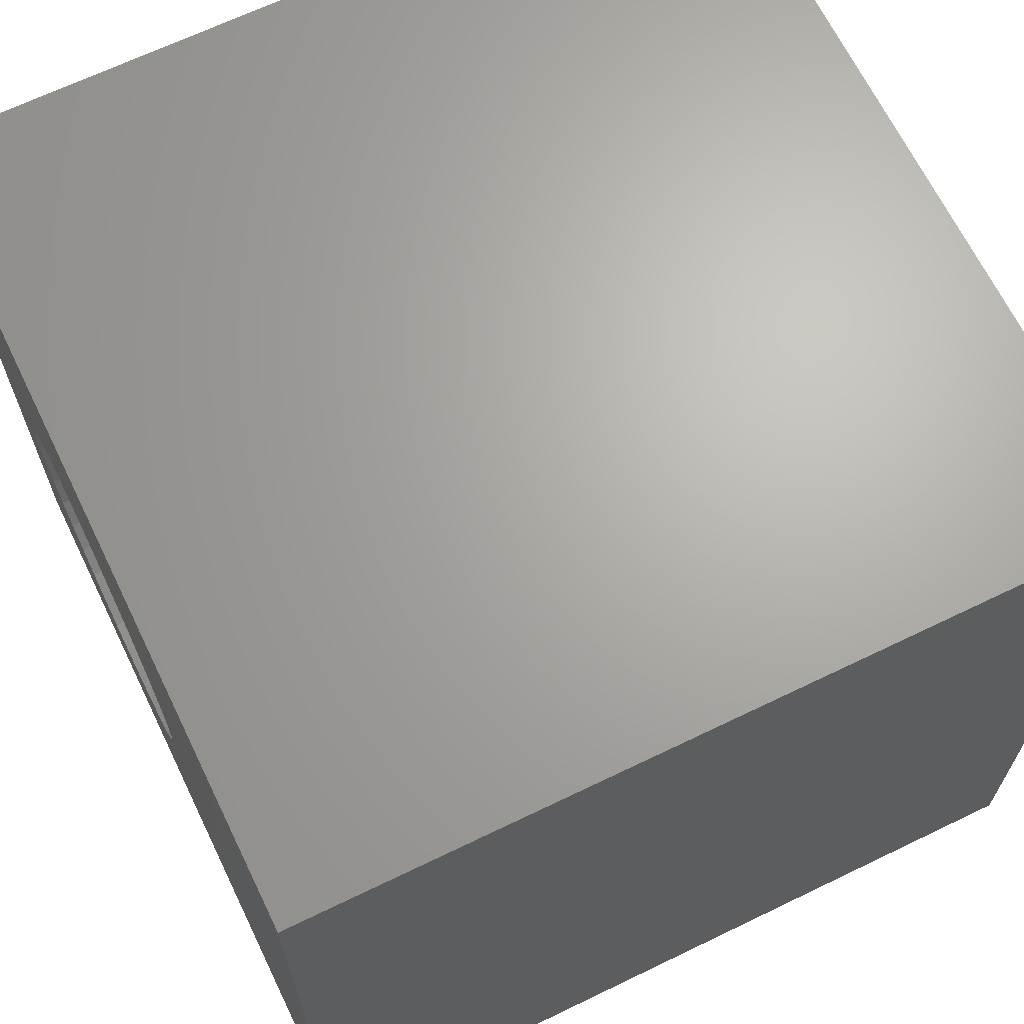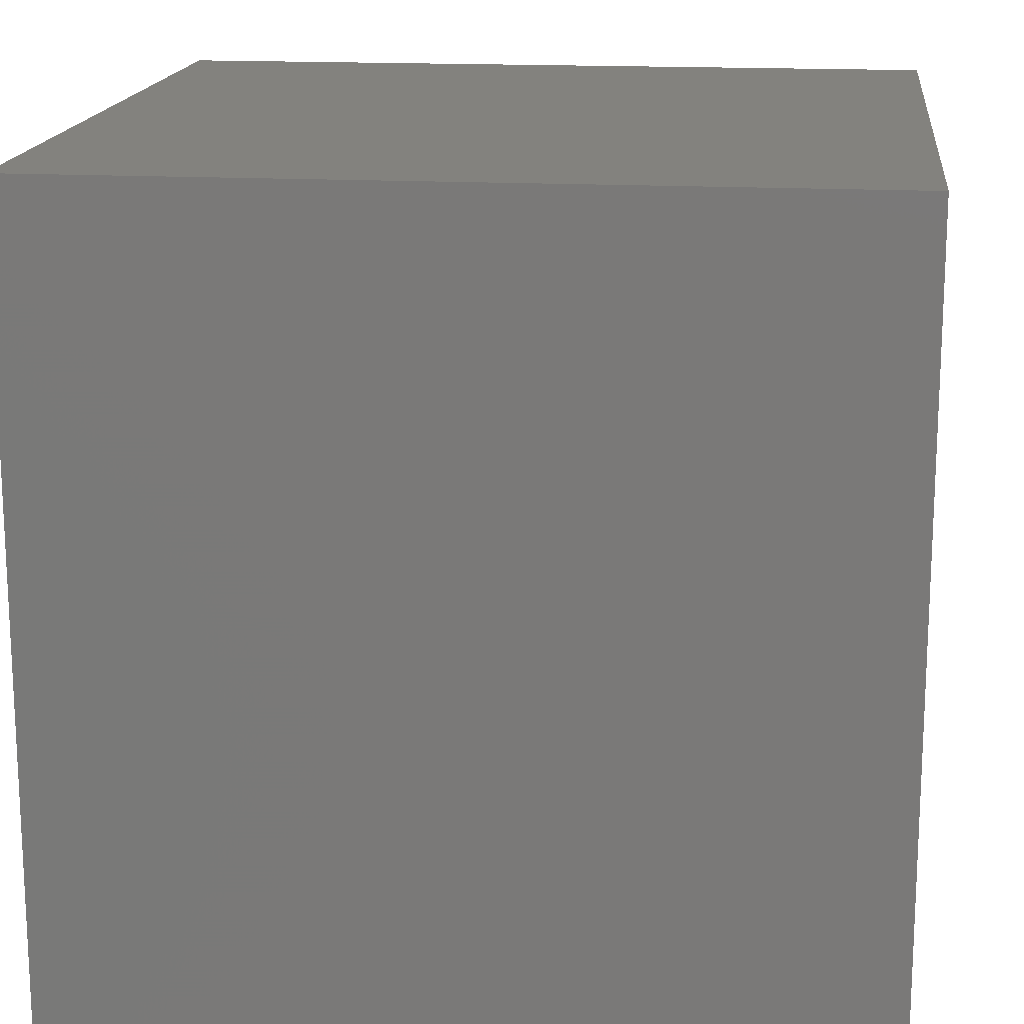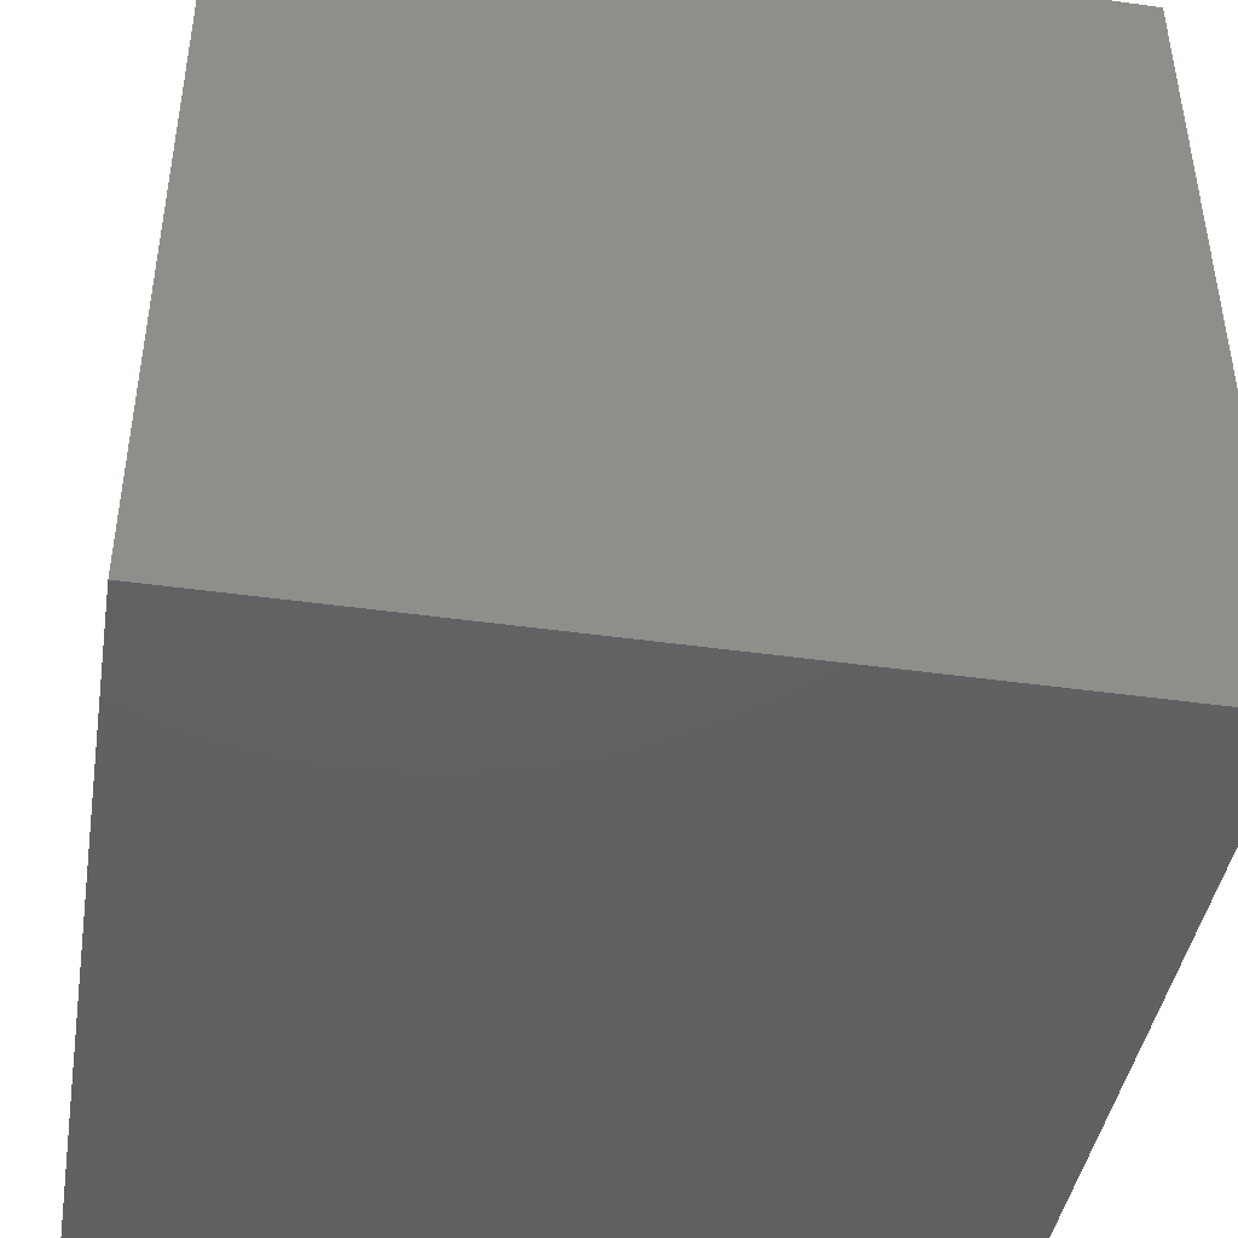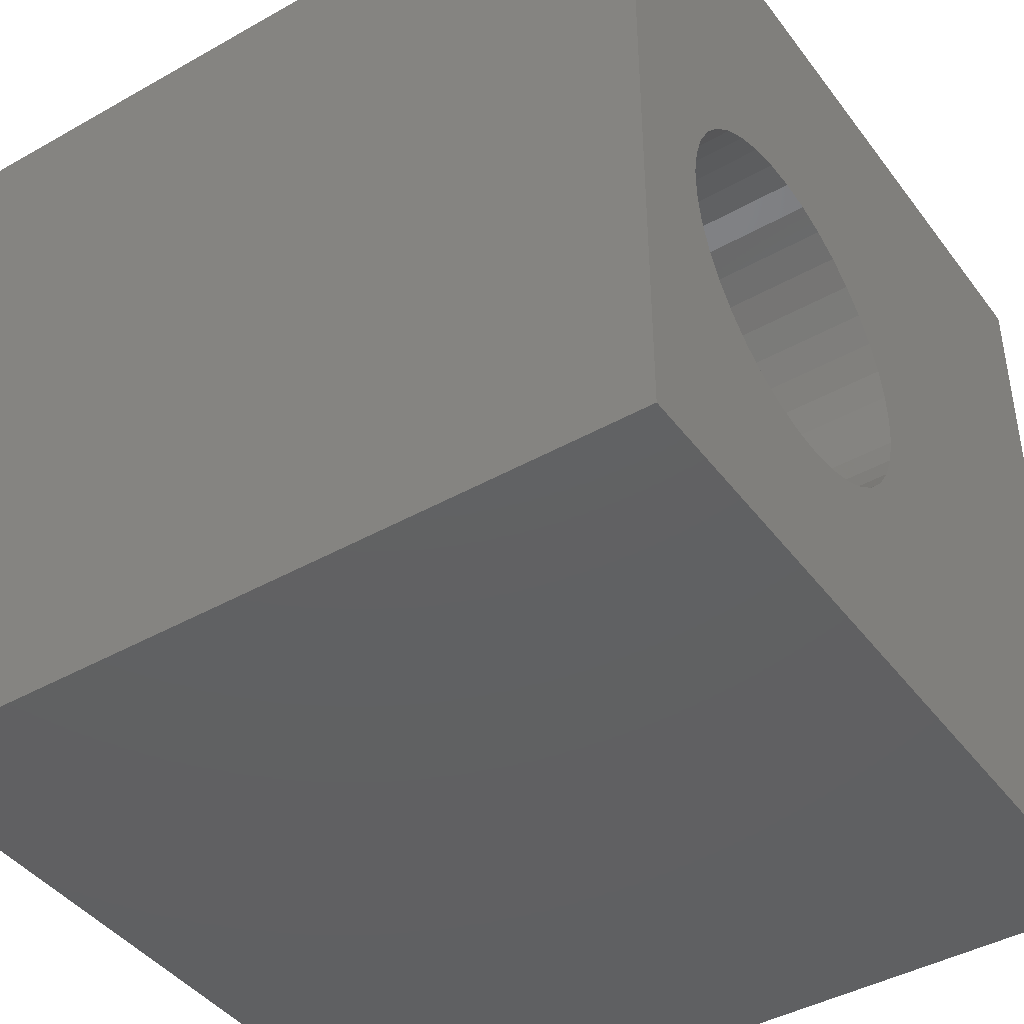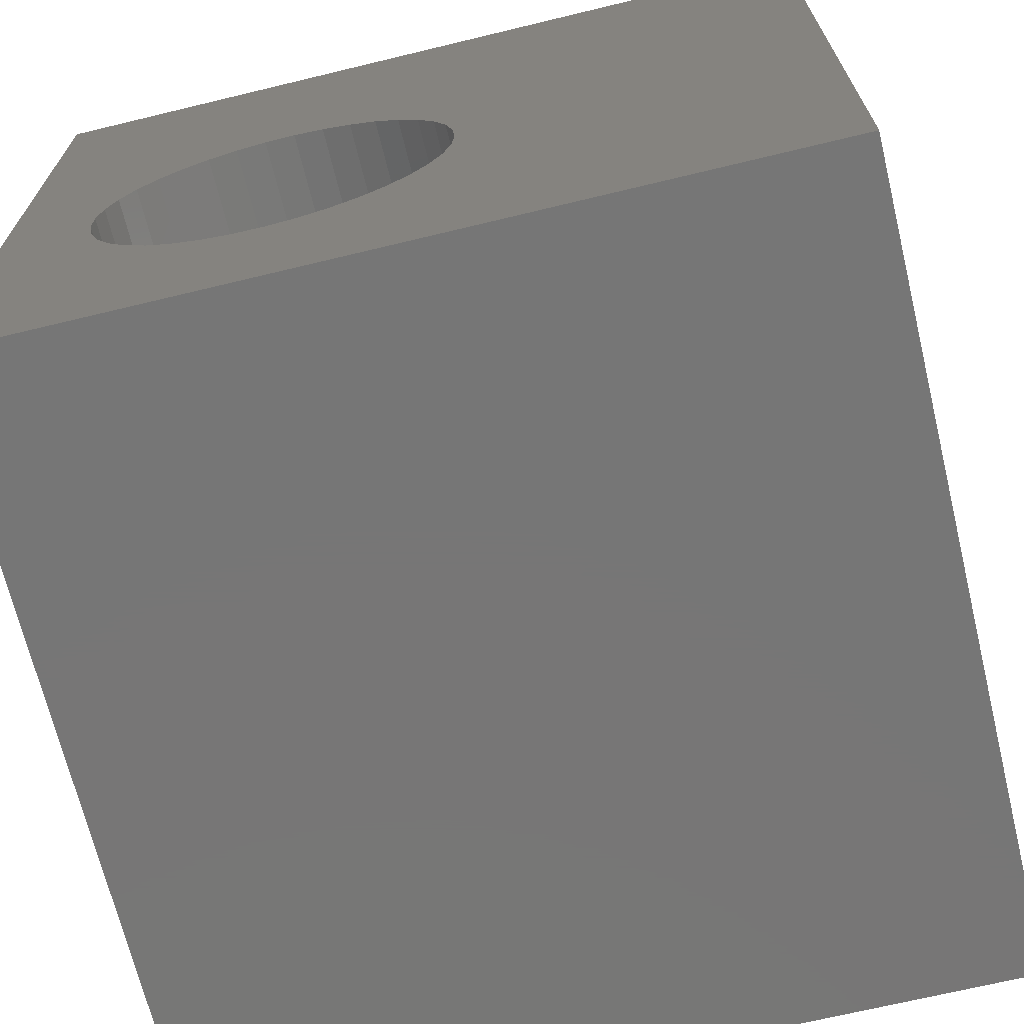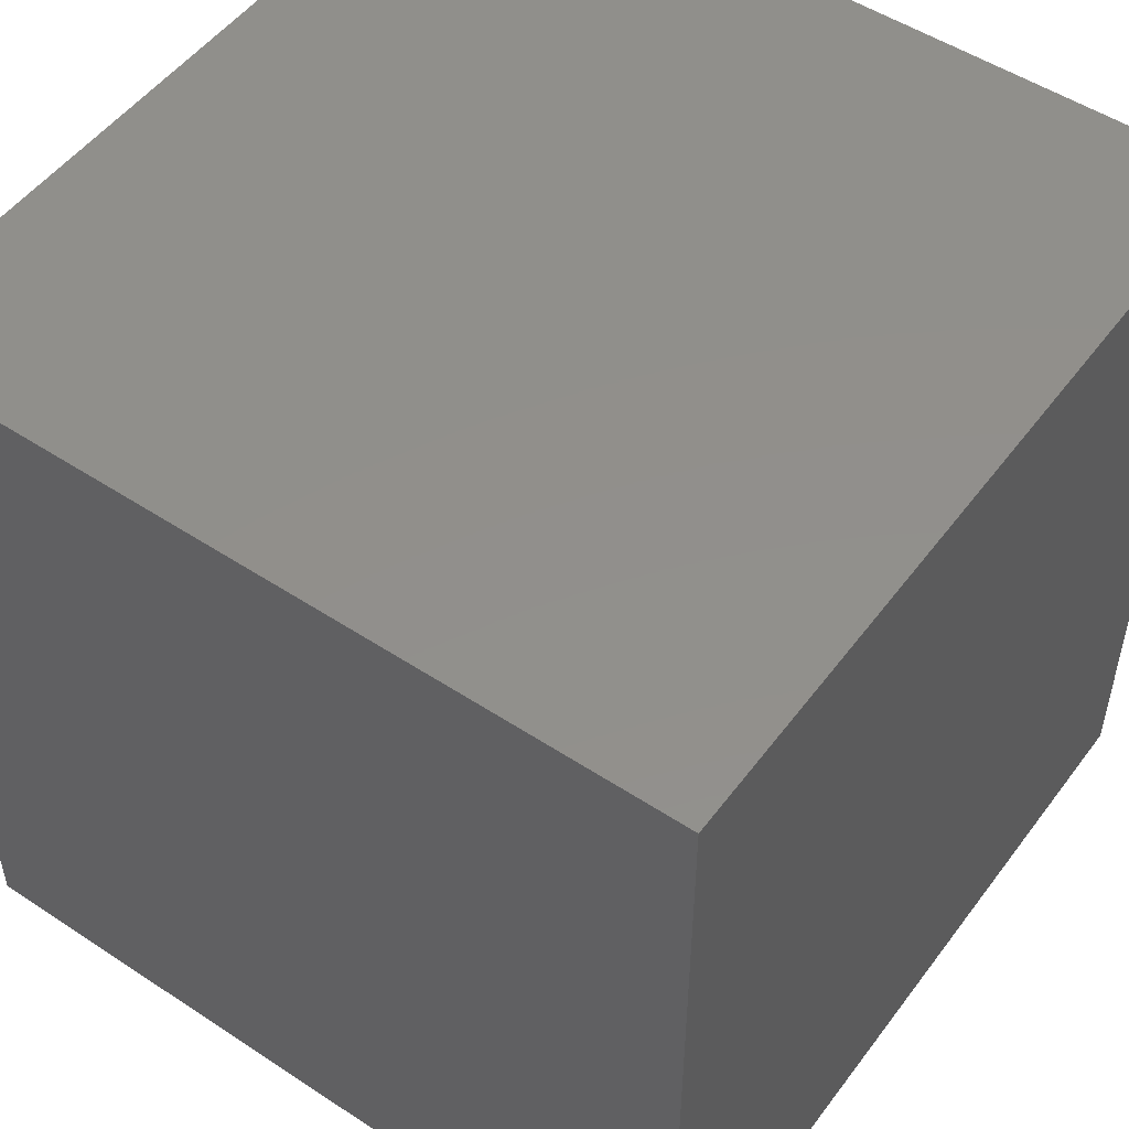
<metadata>
{"format":"stl","ext":"stl","renderer":"f3d","projection":"perspective","resolution":1024,"background":"white","views":[{"elev":66.7,"azim":64.1,"up":"+Y"},{"elev":16.4,"azim":96.5,"up":"+Y"},{"elev":-43.4,"azim":-99.4,"up":"+Z"},{"elev":-42.7,"azim":-56.1,"up":"+Y"},{"elev":-68.9,"azim":13.6,"up":"+Y"},{"elev":51.3,"azim":125.6,"up":"+Y"}]}
</metadata>
<code>
# stl→obj: 82 verts, 160 faces
v 0 10 10
v 0 10 0
v 0 0 10
v 0 0 0
v 3.031 2.086 10
v 2.665 2.165 10
v 5.393 3.541 10
v 10 0 10
v 5.487 3.903 10
v 5.519 4.276 10
v 5.487 4.649 10
v 10 10 10
v 5.393 5.011 10
v 4.77 2.619 10
v 4.469 2.396 10
v 4.77 5.933 10
v 4.469 6.156 10
v 4.135 6.324 10
v 5.239 3.199 10
v 5.029 2.889 10
v 5.029 5.663 10
v 5.239 5.352 10
v 4.135 2.228 10
v 3.777 2.118 10
v 3.405 2.071 10
v 2.318 2.305 10
v 1.999 2.501 10
v 1.718 2.749 10
v 1.718 5.803 10
v 1.483 5.512 10
v 1.3 5.185 10
v 1.999 6.051 10
v 2.318 6.247 10
v 2.665 6.387 10
v 1.483 3.04 10
v 1.3 3.367 10
v 1.176 3.72 10
v 3.031 6.465 10
v 3.405 6.481 10
v 3.777 6.434 10
v 1.112 4.089 10
v 1.112 4.463 10
v 1.176 4.832 10
v 10 10 0
v 10 0 0
v 5.487 3.903 5.371
v 5.519 4.276 5.371
v 5.487 4.649 5.371
v 5.393 5.011 5.371
v 5.239 5.352 5.371
v 5.029 5.663 5.371
v 4.77 5.933 5.371
v 4.469 6.156 5.371
v 4.135 6.324 5.371
v 3.777 6.434 5.371
v 3.405 6.481 5.371
v 3.031 6.465 5.371
v 2.665 6.387 5.371
v 2.318 6.247 5.371
v 1.999 6.051 5.371
v 1.718 5.803 5.371
v 1.483 5.512 5.371
v 1.3 5.185 5.371
v 1.176 4.832 5.371
v 1.112 4.463 5.371
v 1.112 4.089 5.371
v 1.176 3.72 5.371
v 1.3 3.367 5.371
v 1.483 3.04 5.371
v 1.718 2.749 5.371
v 1.999 2.501 5.371
v 2.318 2.305 5.371
v 2.665 2.165 5.371
v 3.031 2.086 5.371
v 3.405 2.071 5.371
v 3.777 2.118 5.371
v 4.135 2.228 5.371
v 4.469 2.396 5.371
v 4.77 2.619 5.371
v 5.029 2.889 5.371
v 5.239 3.199 5.371
v 5.393 3.541 5.371
f 1 2 3
f 3 2 4
f 5 6 3
f 7 8 9
f 9 8 10
f 10 8 11
f 11 8 12
f 11 12 13
f 8 14 15
f 16 12 17
f 17 12 18
f 7 19 8
f 8 19 20
f 8 20 14
f 16 21 12
f 12 21 22
f 12 22 13
f 15 23 8
f 8 23 24
f 8 24 3
f 3 24 25
f 3 25 5
f 6 26 3
f 3 26 27
f 3 27 28
f 29 1 30
f 30 1 31
f 29 32 1
f 1 32 33
f 1 33 34
f 28 35 3
f 3 35 36
f 3 36 37
f 34 38 1
f 1 38 39
f 1 39 12
f 12 39 40
f 12 40 18
f 37 41 3
f 3 41 42
f 3 42 1
f 1 42 43
f 1 43 31
f 44 12 45
f 45 12 8
f 2 44 4
f 4 44 45
f 12 44 1
f 1 44 2
f 45 8 4
f 4 8 3
f 46 10 47
f 47 10 11
f 47 11 48
f 48 11 13
f 48 13 49
f 49 13 22
f 49 22 50
f 50 22 21
f 50 21 51
f 51 21 16
f 51 16 52
f 52 16 17
f 52 17 53
f 53 17 18
f 53 18 54
f 54 18 40
f 54 40 55
f 55 40 39
f 55 39 56
f 56 39 38
f 56 38 57
f 57 38 34
f 57 34 58
f 58 34 33
f 58 33 59
f 59 33 32
f 59 32 60
f 60 32 29
f 60 29 61
f 61 29 30
f 61 30 62
f 62 30 31
f 62 31 63
f 63 31 43
f 63 43 64
f 64 43 42
f 64 42 65
f 65 42 41
f 65 41 66
f 66 41 37
f 66 37 67
f 67 37 36
f 67 36 68
f 68 36 35
f 68 35 69
f 69 35 28
f 69 28 70
f 70 28 27
f 70 27 71
f 71 27 26
f 71 26 72
f 72 26 6
f 72 6 73
f 73 6 5
f 73 5 74
f 74 5 25
f 74 25 75
f 75 25 24
f 75 24 76
f 76 24 23
f 76 23 77
f 77 23 15
f 77 15 78
f 78 15 14
f 78 14 79
f 79 14 20
f 79 20 80
f 80 20 19
f 80 19 81
f 81 19 7
f 81 7 82
f 82 7 9
f 82 9 46
f 46 9 10
f 54 55 71
f 50 51 71
f 51 52 71
f 71 52 53
f 71 53 54
f 72 73 48
f 48 73 74
f 72 48 71
f 71 48 49
f 71 49 50
f 68 69 62
f 74 75 48
f 48 75 76
f 48 76 47
f 55 56 71
f 71 56 57
f 71 57 58
f 64 65 66
f 69 70 62
f 62 70 71
f 62 71 61
f 58 59 71
f 71 59 60
f 71 60 61
f 64 66 63
f 76 77 47
f 47 77 78
f 47 78 79
f 63 66 62
f 62 66 67
f 62 67 68
f 79 80 47
f 47 80 81
f 47 81 46
f 46 81 82

</code>
